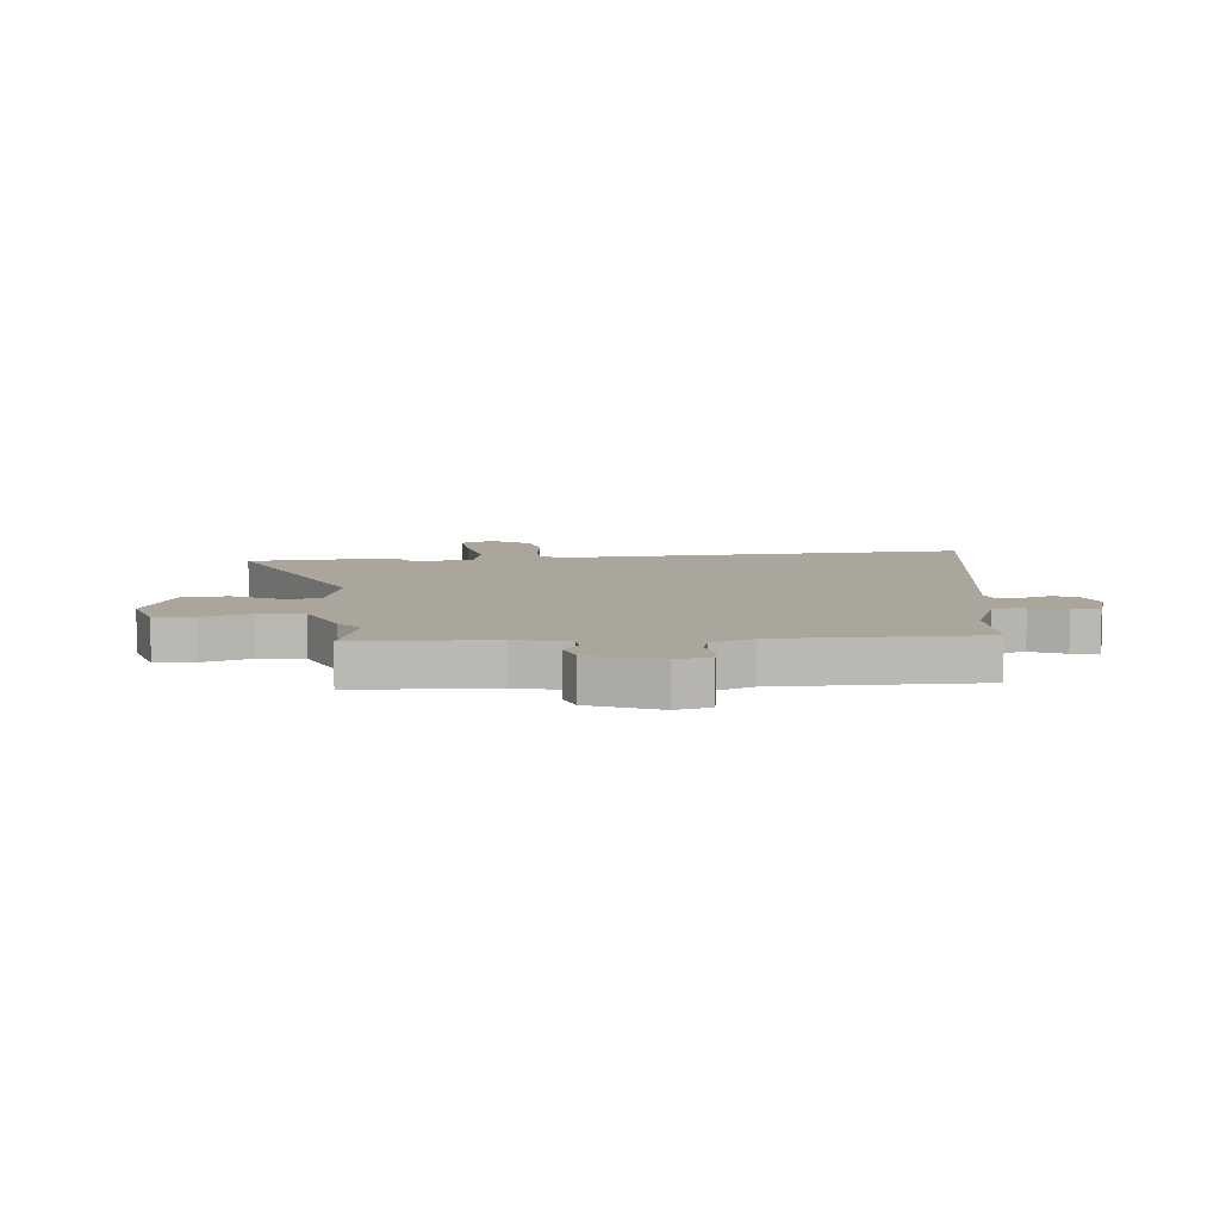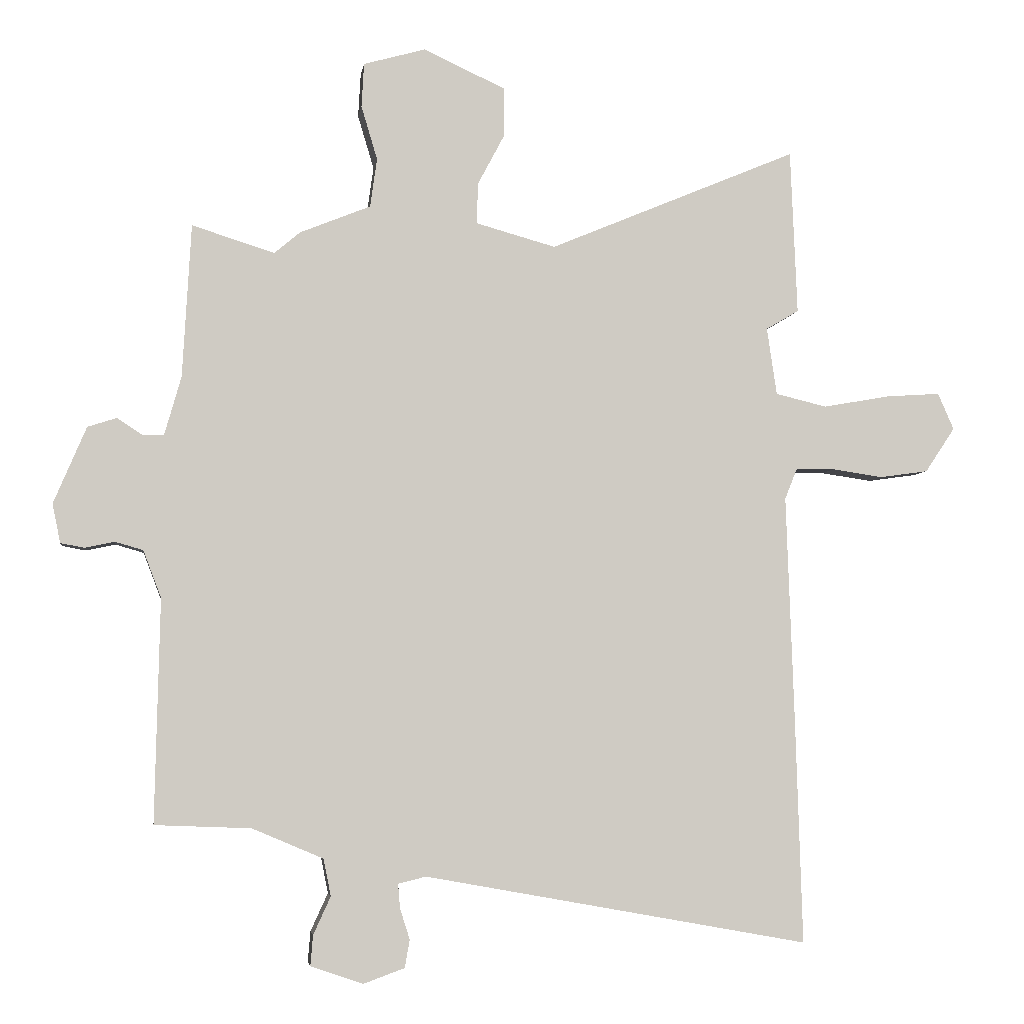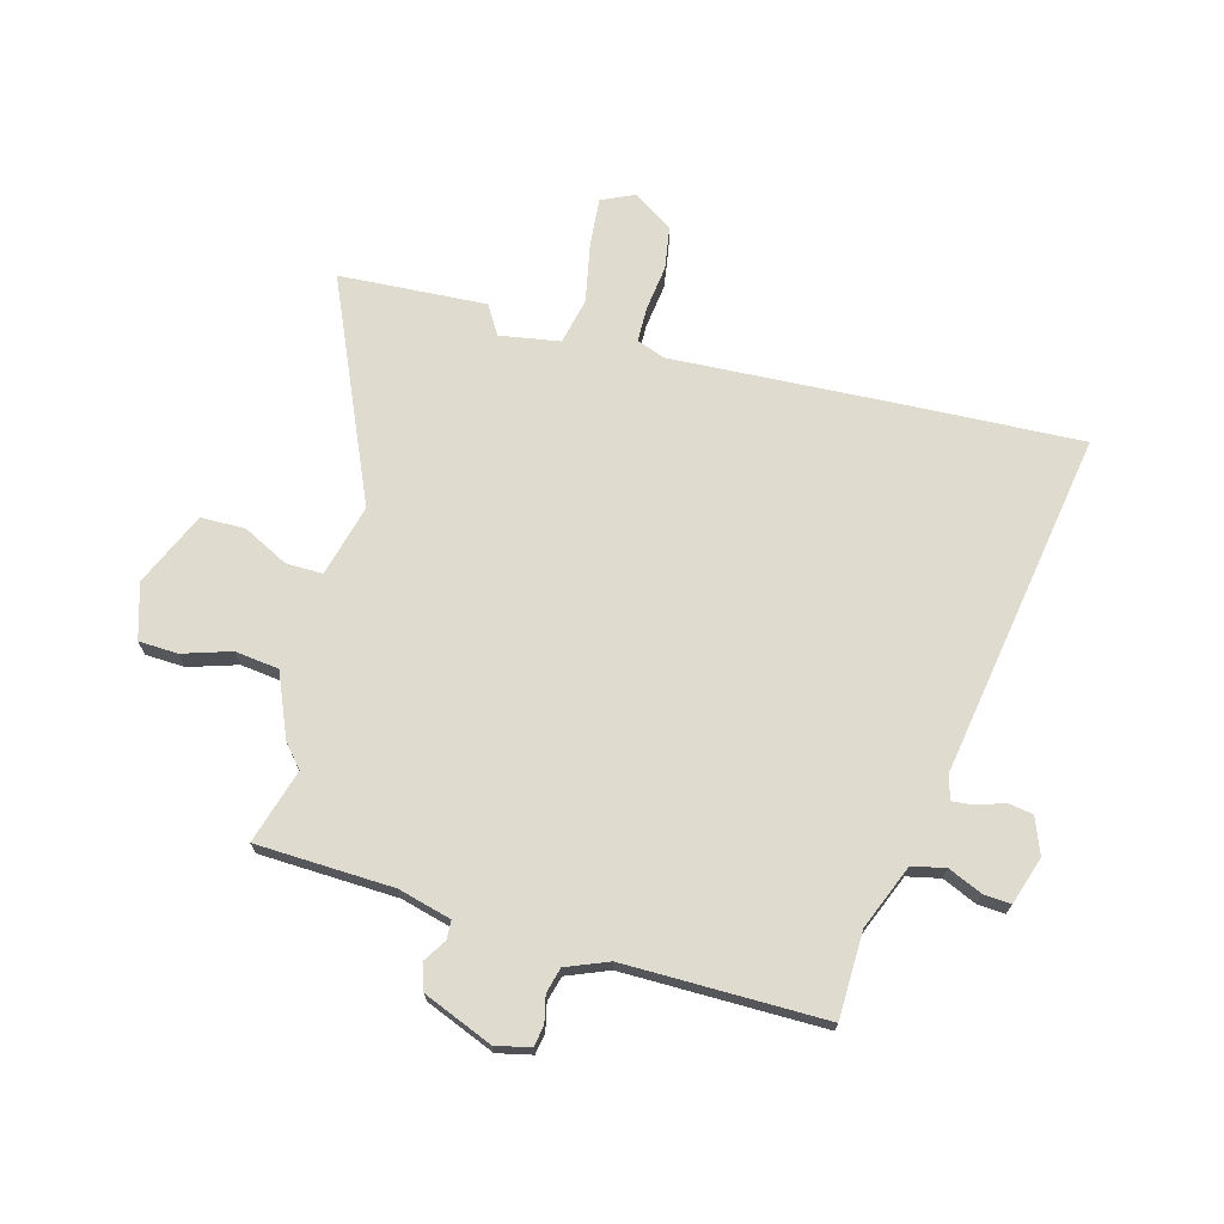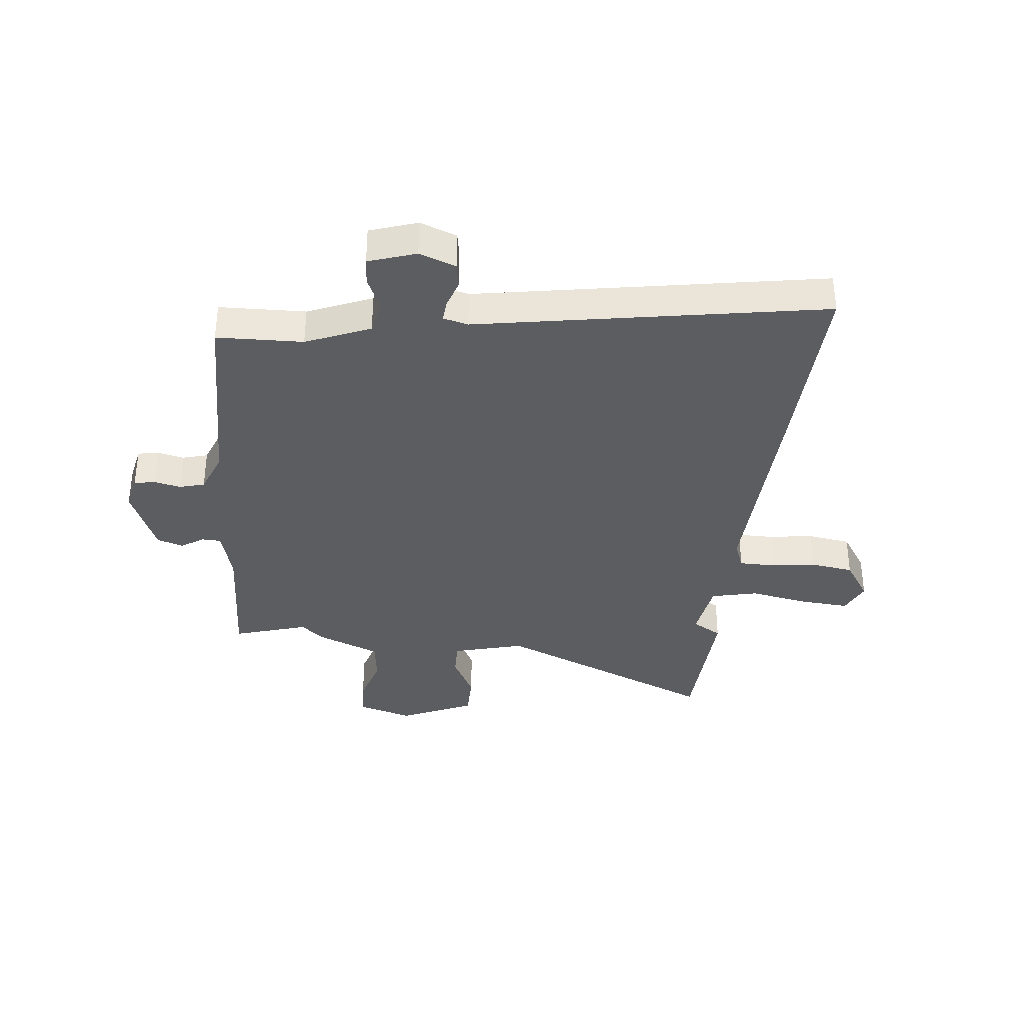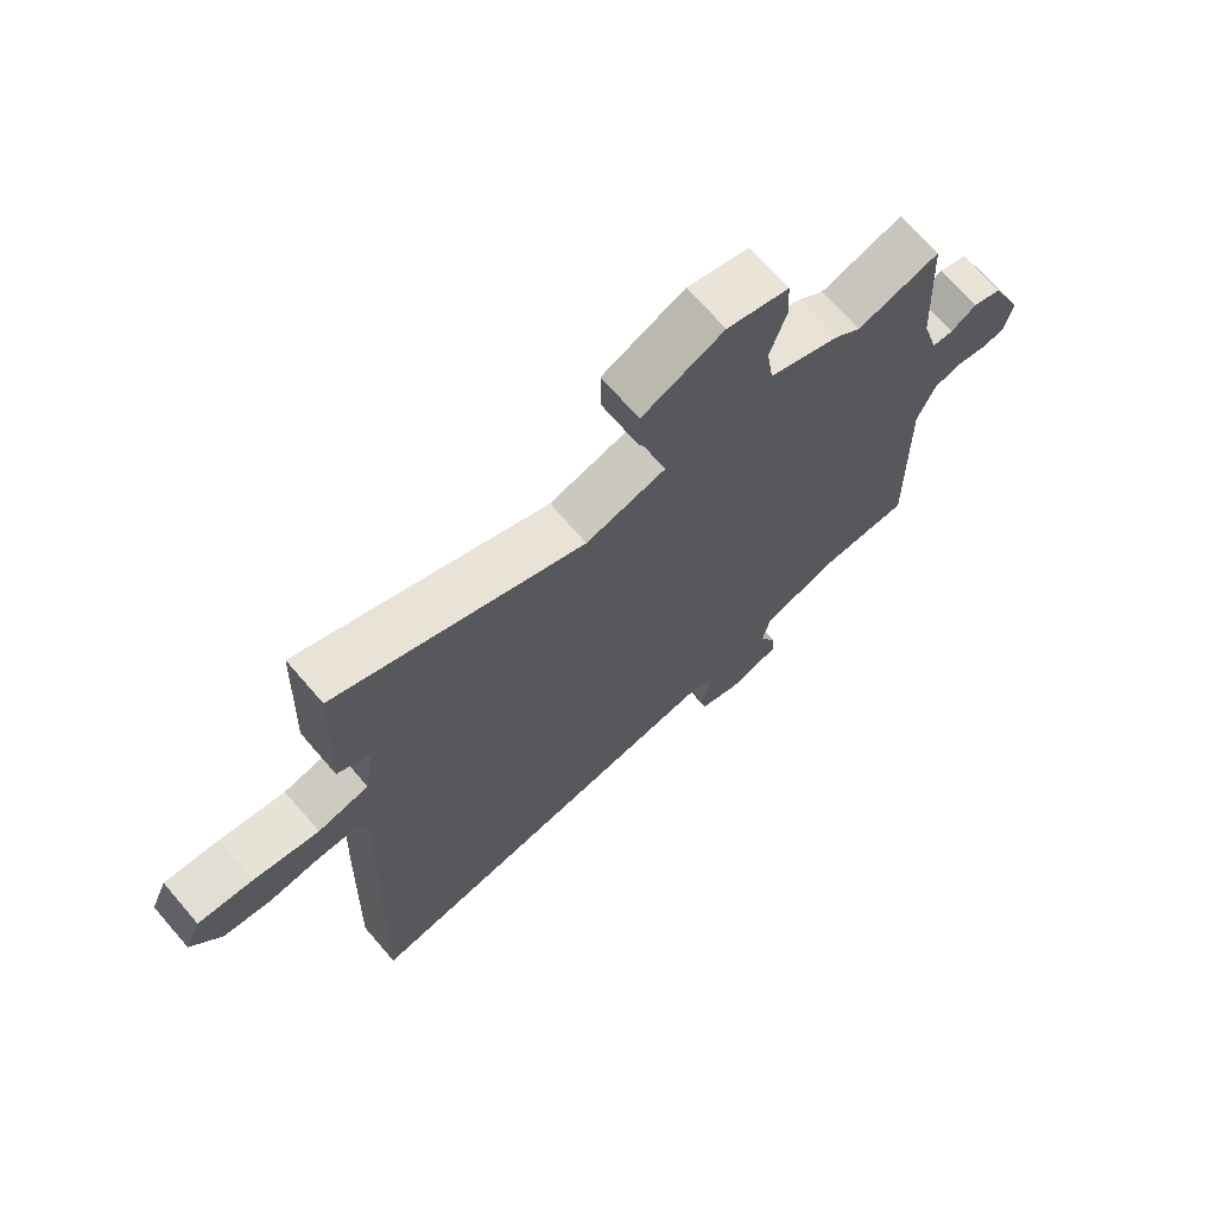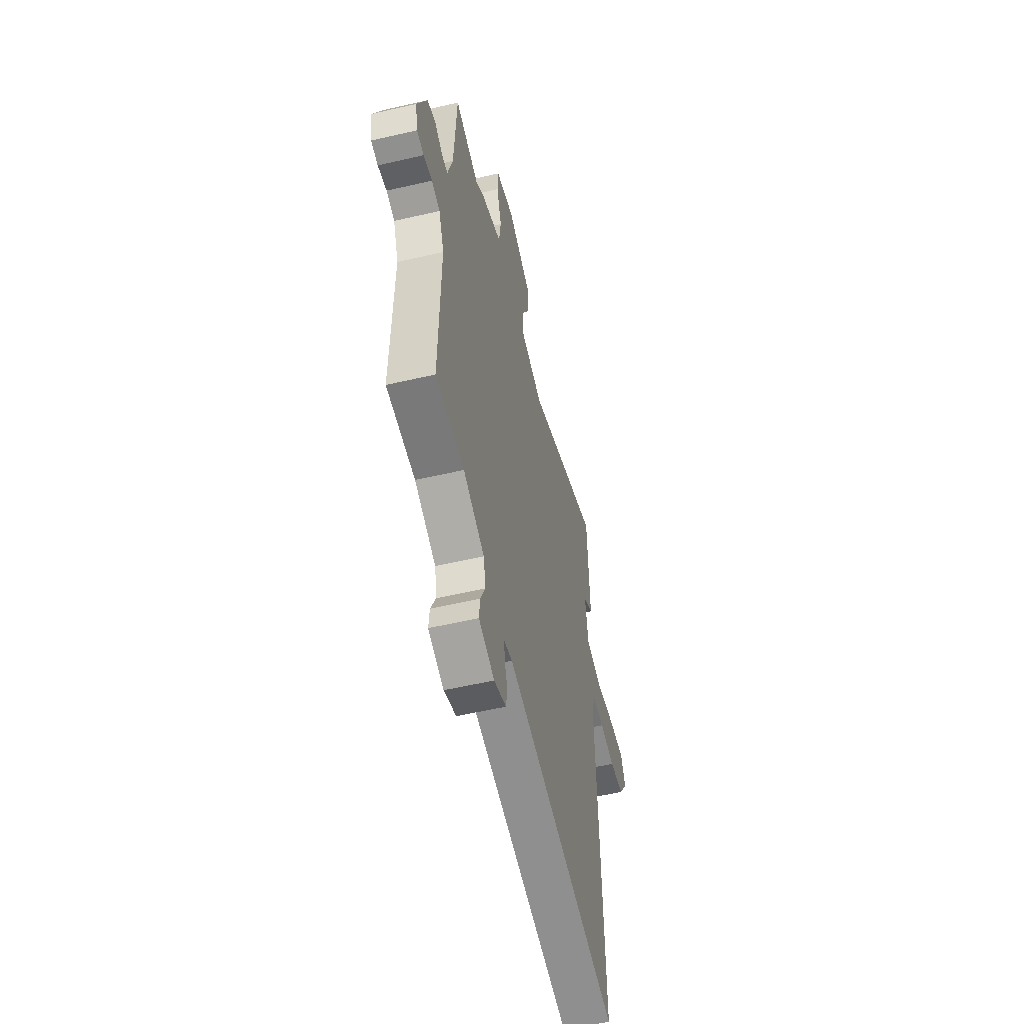
<metadata>
{"format":"obj","ext":"obj","renderer":"f3d","projection":"perspective","resolution":1024,"background":"white","views":[{"elev":7.9,"azim":83.4,"up":"+Y"},{"elev":-4.5,"azim":172.0,"up":"+Z"},{"elev":70.5,"azim":104.2,"up":"+Y"},{"elev":-35.6,"azim":173.4,"up":"+Y"},{"elev":70.5,"azim":-40.9,"up":"+Z"},{"elev":-55.7,"azim":103.7,"up":"+Z"}]}
</metadata>
<code>
v -0.505 0.07 0.382
v -0.494 0.07 0.648
v -0.093 0.07 0.48
v 0.036 0.07 0.516
v 0.034 0.07 0.582
v -0.009 0.07 0.663
v -0.009 0.07 0.743
v 0.123 0.07 0.804
v 0.223 0.07 0.776
v 0.227 0.07 0.705
v 0.201 0.07 0.618
v 0.212 0.07 0.539
v 0.326 0.07 0.493
v 0.368 0.07 0.458
v 0.501 0.07 0.5
v 0.515 0.07 0.253
v 0.542 0.07 0.158
v 0.576 0.07 0.157
v 0.617 0.07 0.184
v 0.664 0.07 0.169
v 0.717 0.07 0.045
v 0.704 0.07 -0.018
v 0.666 0.07 -0.025
v 0.618 0.07 -0.015
v 0.573 0.07 -0.028
v 0.544 0.07 -0.104
v 0.552 0.07 -0.465
v 0.397 0.07 -0.471
v 0.282 0.07 -0.52
v 0.27 0.07 -0.58
v 0.298 0.07 -0.641
v 0.302 0.07 -0.69
v 0.217 0.07 -0.719
v 0.151 0.07 -0.695
v 0.143 0.07 -0.65
v 0.159 0.07 -0.6
v 0.162 0.07 -0.561
v 0.117 0.07 -0.55
v -0.505 0.07 -0.663
v -0.494 0.07 -0.301
v -0.481 0.07 0.067
v -0.501 0.07 0.117
v -0.564 0.07 0.117
v -0.646 0.07 0.105
v -0.724 0.07 0.116
v -0.772 0.07 0.188
v -0.746 0.07 0.247
v -0.658 0.07 0.241
v -0.551 0.07 0.222
v -0.468 0.07 0.242
v -0.452 0.07 0.351
v -0.505 0 0.382
v -0.494 0 0.648
v -0.093 0 0.48
v 0.036 0 0.516
v 0.034 0 0.582
v -0.009 0 0.663
v -0.009 0 0.743
v 0.123 0 0.804
v 0.223 0 0.776
v 0.227 0 0.705
v 0.201 0 0.618
v 0.212 0 0.539
v 0.326 0 0.493
v 0.368 0 0.458
v 0.501 0 0.5
v 0.515 0 0.253
v 0.542 0 0.158
v 0.576 0 0.157
v 0.617 0 0.184
v 0.664 0 0.169
v 0.717 0 0.045
v 0.704 0 -0.018
v 0.666 0 -0.025
v 0.618 0 -0.015
v 0.573 0 -0.028
v 0.544 0 -0.104
v 0.552 0 -0.465
v 0.397 0 -0.471
v 0.282 0 -0.52
v 0.27 0 -0.58
v 0.298 0 -0.641
v 0.302 0 -0.69
v 0.217 0 -0.719
v 0.151 0 -0.695
v 0.143 0 -0.65
v 0.159 0 -0.6
v 0.162 0 -0.561
v 0.117 0 -0.55
v -0.505 0 -0.663
v -0.494 0 -0.301
v -0.481 0 0.067
v -0.501 0 0.117
v -0.564 0 0.117
v -0.646 0 0.105
v -0.724 0 0.116
v -0.772 0 0.188
v -0.746 0 0.247
v -0.658 0 0.241
v -0.551 0 0.222
v -0.468 0 0.242
v -0.452 0 0.351
f 46 47 48 49
f 44 45 46 49
f 43 44 49 50
f 42 43 50
f 41 42 50
f 38 39 40 41
f 37 38 41 50
f 33 34 35 36
f 33 36 37
f 30 31 32 33
f 29 30 33 37
f 28 29 37 50
f 26 27 28 50
f 21 22 23 24
f 21 24 25
f 18 19 20 21
f 17 18 21 25
f 16 17 25 26
f 14 15 16
f 12 13 14 16
f 8 9 10 11
f 8 11 12
f 5 6 7 8
f 4 5 8 12
f 3 4 12 16
f 51 1 2 3
f 26 50 51
f 3 16 26 51
f 100 99 98 97
f 100 97 96 95
f 101 100 95 94
f 101 94 93
f 101 93 92
f 92 91 90 89
f 101 92 89 88
f 87 86 85 84
f 88 87 84
f 84 83 82 81
f 88 84 81 80
f 101 88 80 79
f 101 79 78 77
f 75 74 73 72
f 76 75 72
f 72 71 70 69
f 76 72 69 68
f 77 76 68 67
f 67 66 65
f 67 65 64 63
f 62 61 60 59
f 63 62 59
f 59 58 57 56
f 63 59 56 55
f 67 63 55 54
f 54 53 52 102
f 102 101 77
f 102 77 67 54
f 1 52 53 2
f 2 53 54 3
f 3 54 55 4
f 4 55 56 5
f 5 56 57 6
f 6 57 58 7
f 7 58 59 8
f 8 59 60 9
f 9 60 61 10
f 10 61 62 11
f 11 62 63 12
f 12 63 64 13
f 13 64 65 14
f 14 65 66 15
f 15 66 67 16
f 16 67 68 17
f 17 68 69 18
f 18 69 70 19
f 19 70 71 20
f 20 71 72 21
f 21 72 73 22
f 22 73 74 23
f 23 74 75 24
f 24 75 76 25
f 25 76 77 26
f 26 77 78 27
f 27 78 79 28
f 28 79 80 29
f 29 80 81 30
f 30 81 82 31
f 31 82 83 32
f 32 83 84 33
f 33 84 85 34
f 34 85 86 35
f 35 86 87 36
f 36 87 88 37
f 37 88 89 38
f 38 89 90 39
f 39 90 91 40
f 40 91 92 41
f 41 92 93 42
f 42 93 94 43
f 43 94 95 44
f 44 95 96 45
f 45 96 97 46
f 46 97 98 47
f 47 98 99 48
f 48 99 100 49
f 49 100 101 50
f 50 101 102 51
f 51 102 52 1

</code>
